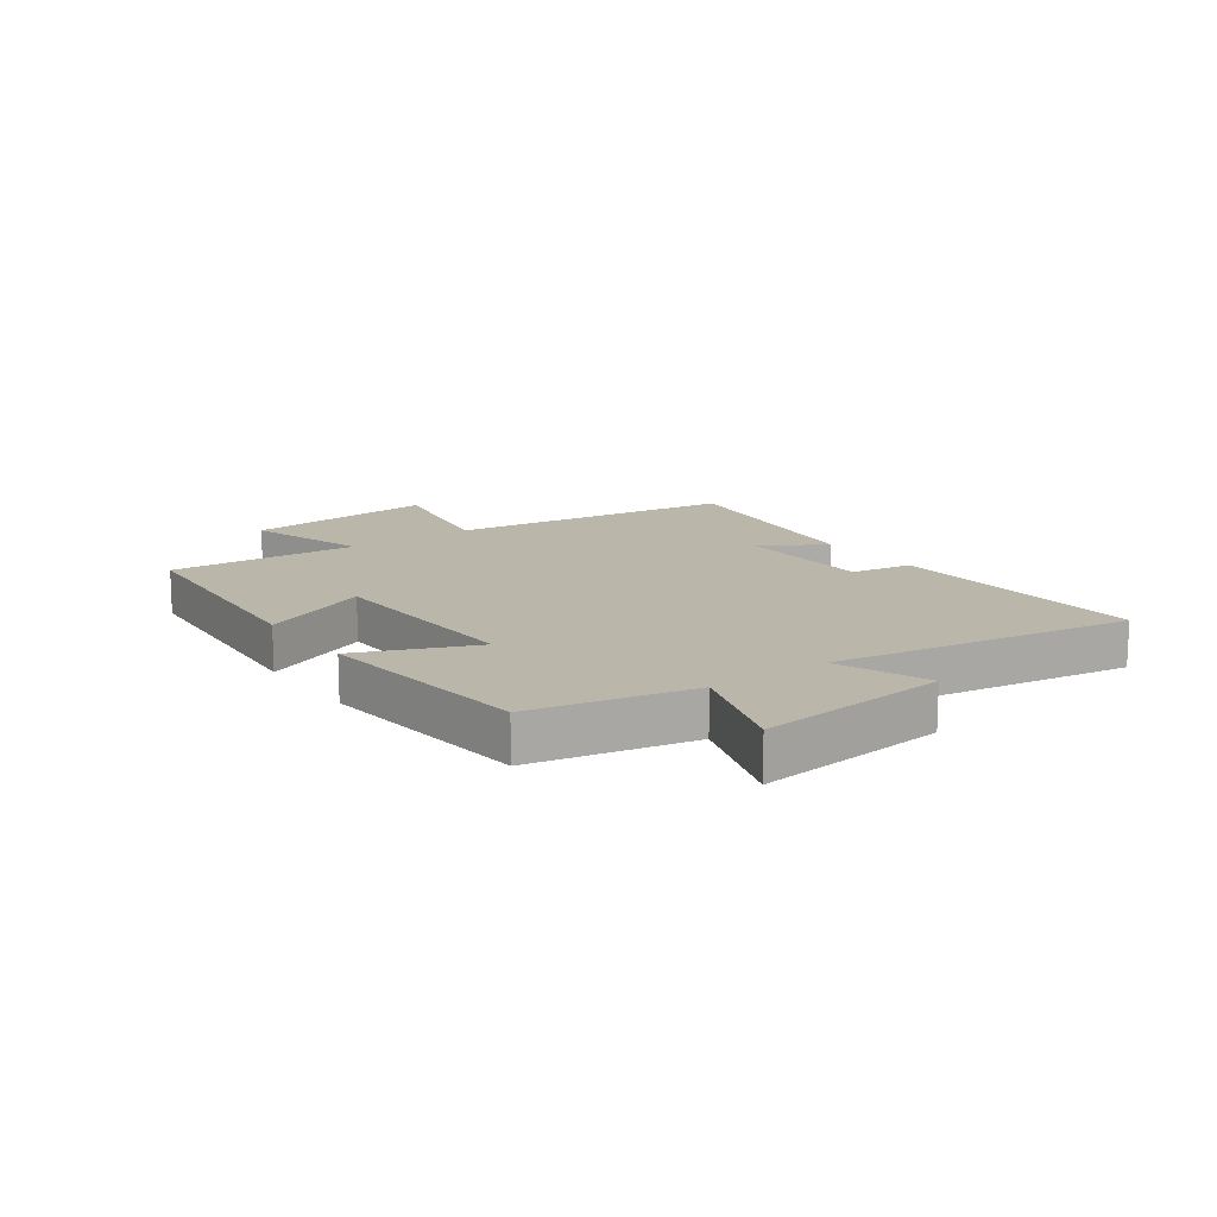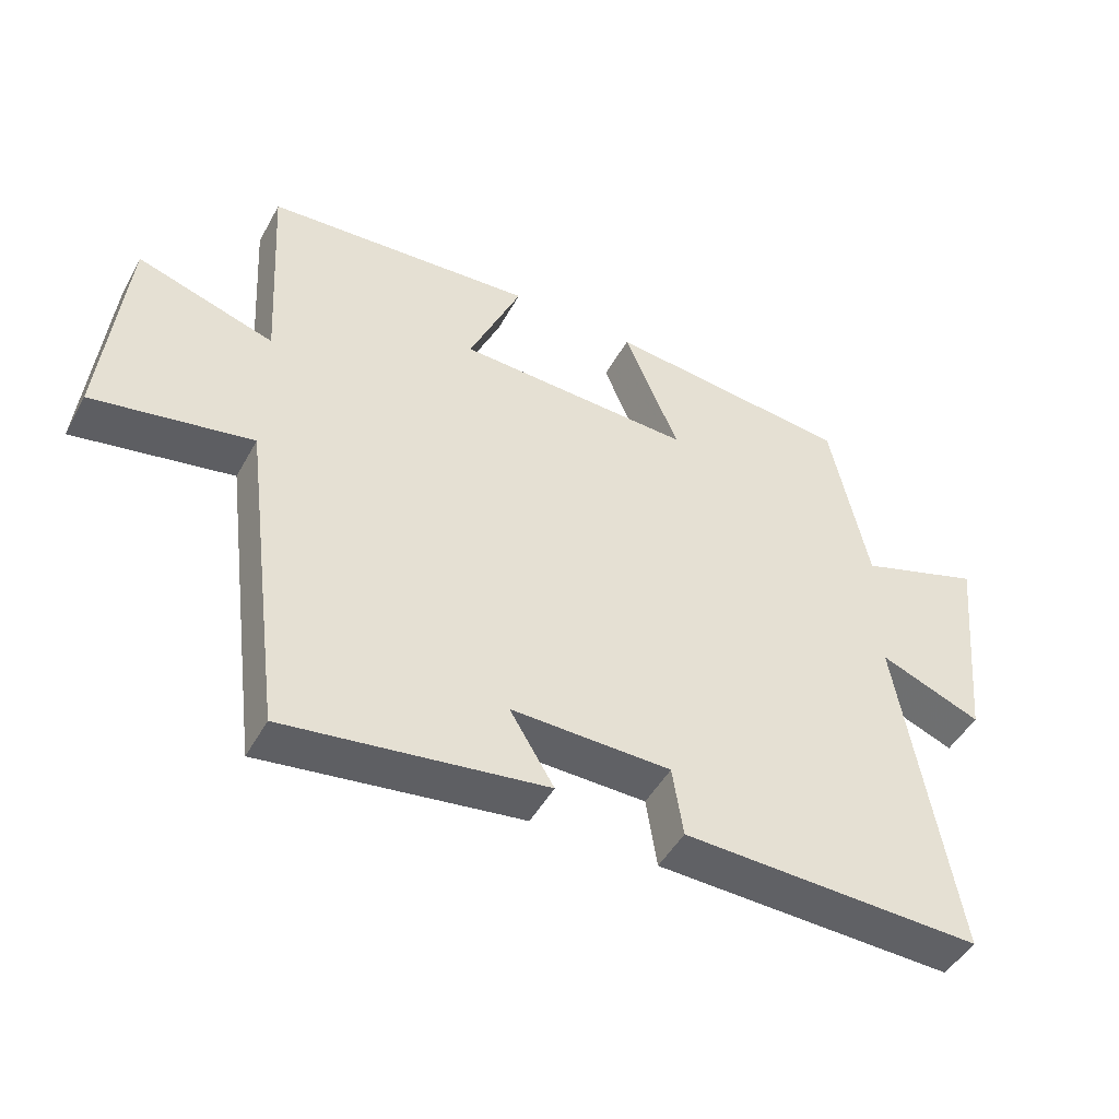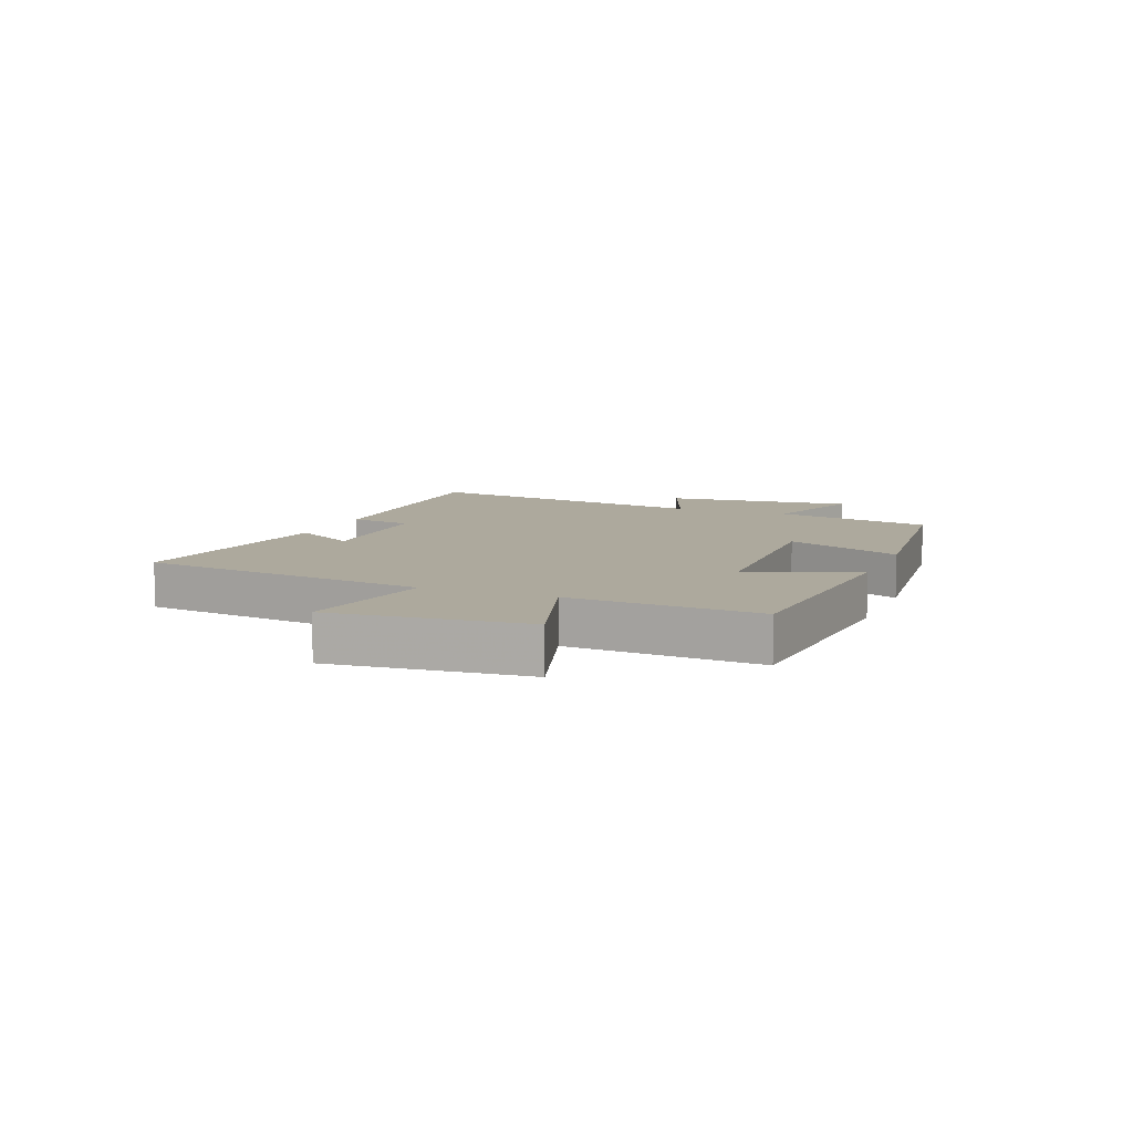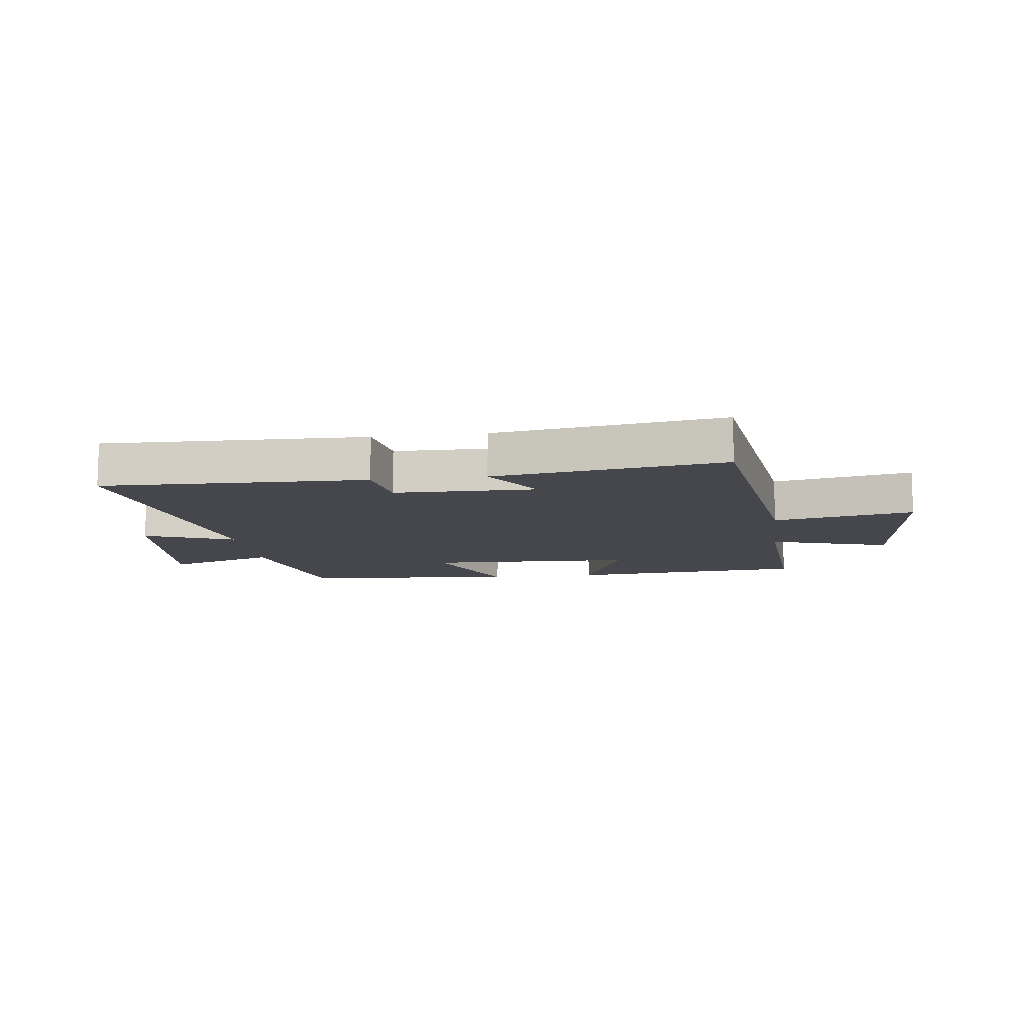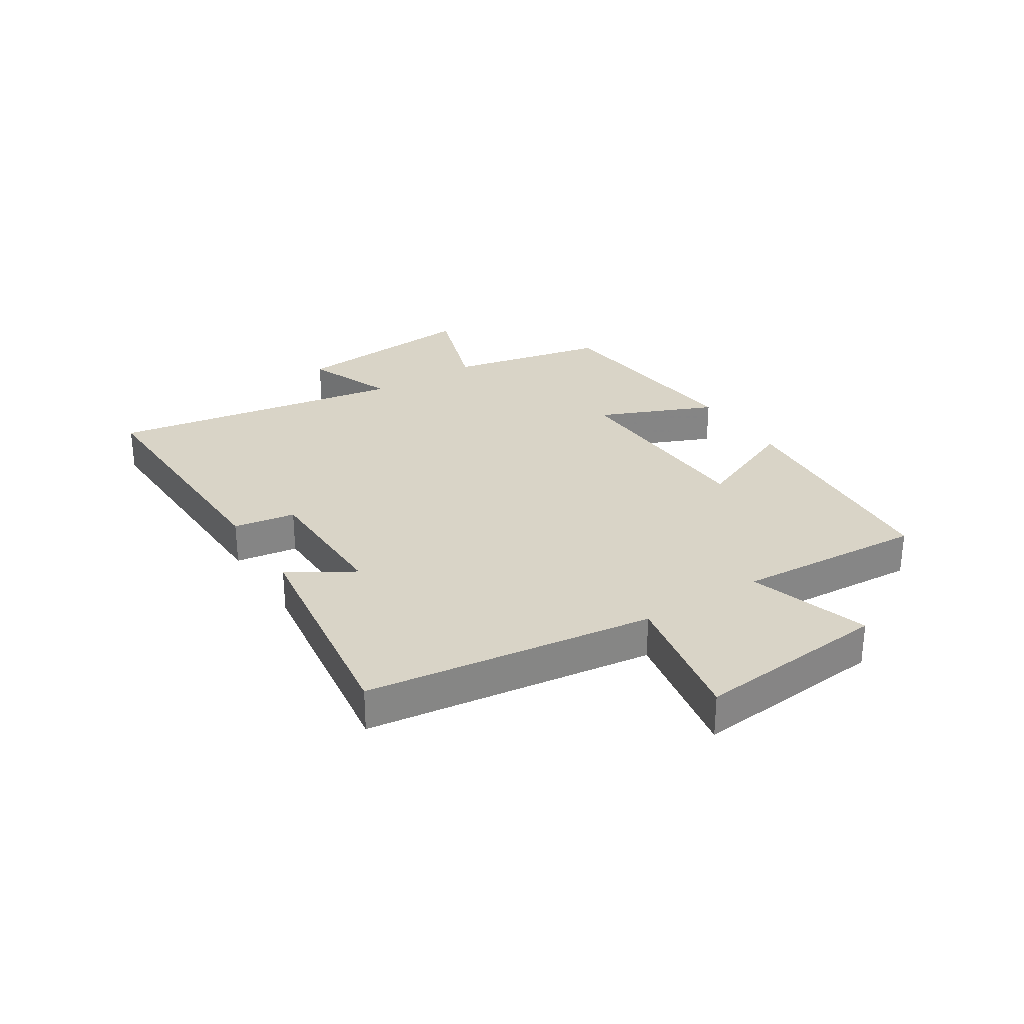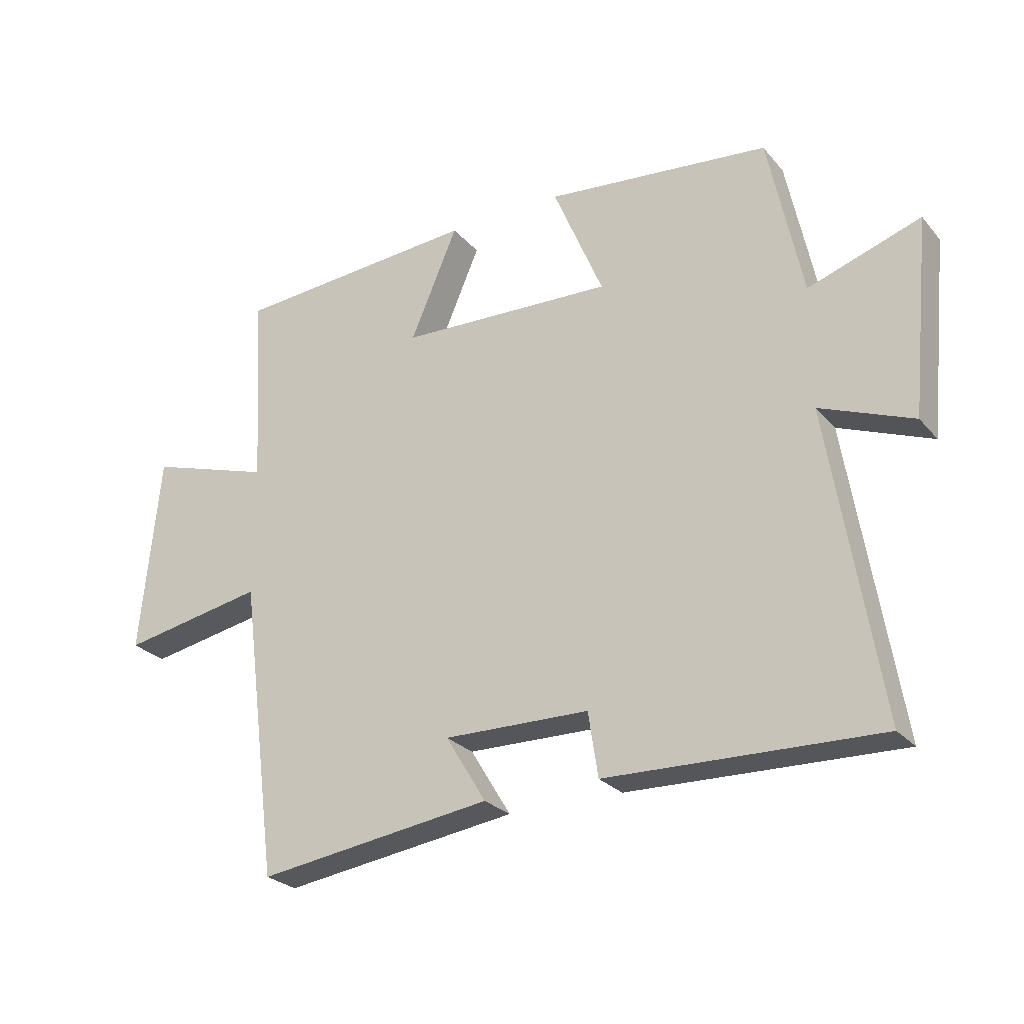
<metadata>
{"format":"obj","ext":"obj","renderer":"f3d","projection":"perspective","resolution":1024,"background":"white","views":[{"elev":14.1,"azim":54.2,"up":"+Y"},{"elev":-47.5,"azim":-27.7,"up":"+Z"},{"elev":8.8,"azim":-68.1,"up":"+Y"},{"elev":-11.0,"azim":-172.3,"up":"+Y"},{"elev":28.8,"azim":-122.4,"up":"+Y"},{"elev":-26.0,"azim":30.9,"up":"+Z"}]}
</metadata>
<code>
v -0.437 0.07 -0.554
v -0.5 0.07 -0.067
v -0.736 0.07 -0.111
v -0.704 0.07 0.215
v -0.5 0.07 0.151
v -0.519 0.07 0.47
v -0.116 0.07 0.5
v -0.194 0.07 0.318
v 0.158 0.07 0.304
v 0.076 0.07 0.5
v 0.444 0.07 0.462
v 0.5 0.07 0.192
v 0.684 0.07 0.254
v 0.652 0.07 -0.068
v 0.5 0.07 -0.008
v 0.582 0.07 -0.513
v 0.137 0.07 -0.5
v 0.121 0.07 -0.395
v -0.117 0.07 -0.391
v -0.051 0.07 -0.5
v -0.437 0 -0.554
v -0.5 0 -0.067
v -0.736 0 -0.111
v -0.704 0 0.215
v -0.5 0 0.151
v -0.519 0 0.47
v -0.116 0 0.5
v -0.194 0 0.318
v 0.158 0 0.304
v 0.076 0 0.5
v 0.444 0 0.462
v 0.5 0 0.192
v 0.684 0 0.254
v 0.652 0 -0.068
v 0.5 0 -0.008
v 0.582 0 -0.513
v 0.137 0 -0.5
v 0.121 0 -0.395
v -0.117 0 -0.391
v -0.051 0 -0.5
f 19 20 1 2
f 18 19 2
f 15 16 17 18
f 15 18 2
f 12 13 14 15
f 11 12 15
f 10 11 15
f 9 10 15
f 8 9 15 2
f 5 6 7 8
f 5 8 2 3
f 3 4 5
f 22 21 40 39
f 22 39 38
f 38 37 36 35
f 22 38 35
f 35 34 33 32
f 35 32 31
f 35 31 30
f 35 30 29
f 22 35 29 28
f 28 27 26 25
f 23 22 28 25
f 25 24 23
f 1 21 22 2
f 2 22 23 3
f 3 23 24 4
f 4 24 25 5
f 5 25 26 6
f 6 26 27 7
f 7 27 28 8
f 8 28 29 9
f 9 29 30 10
f 10 30 31 11
f 11 31 32 12
f 12 32 33 13
f 13 33 34 14
f 14 34 35 15
f 15 35 36 16
f 16 36 37 17
f 17 37 38 18
f 18 38 39 19
f 19 39 40 20
f 20 40 21 1

</code>
